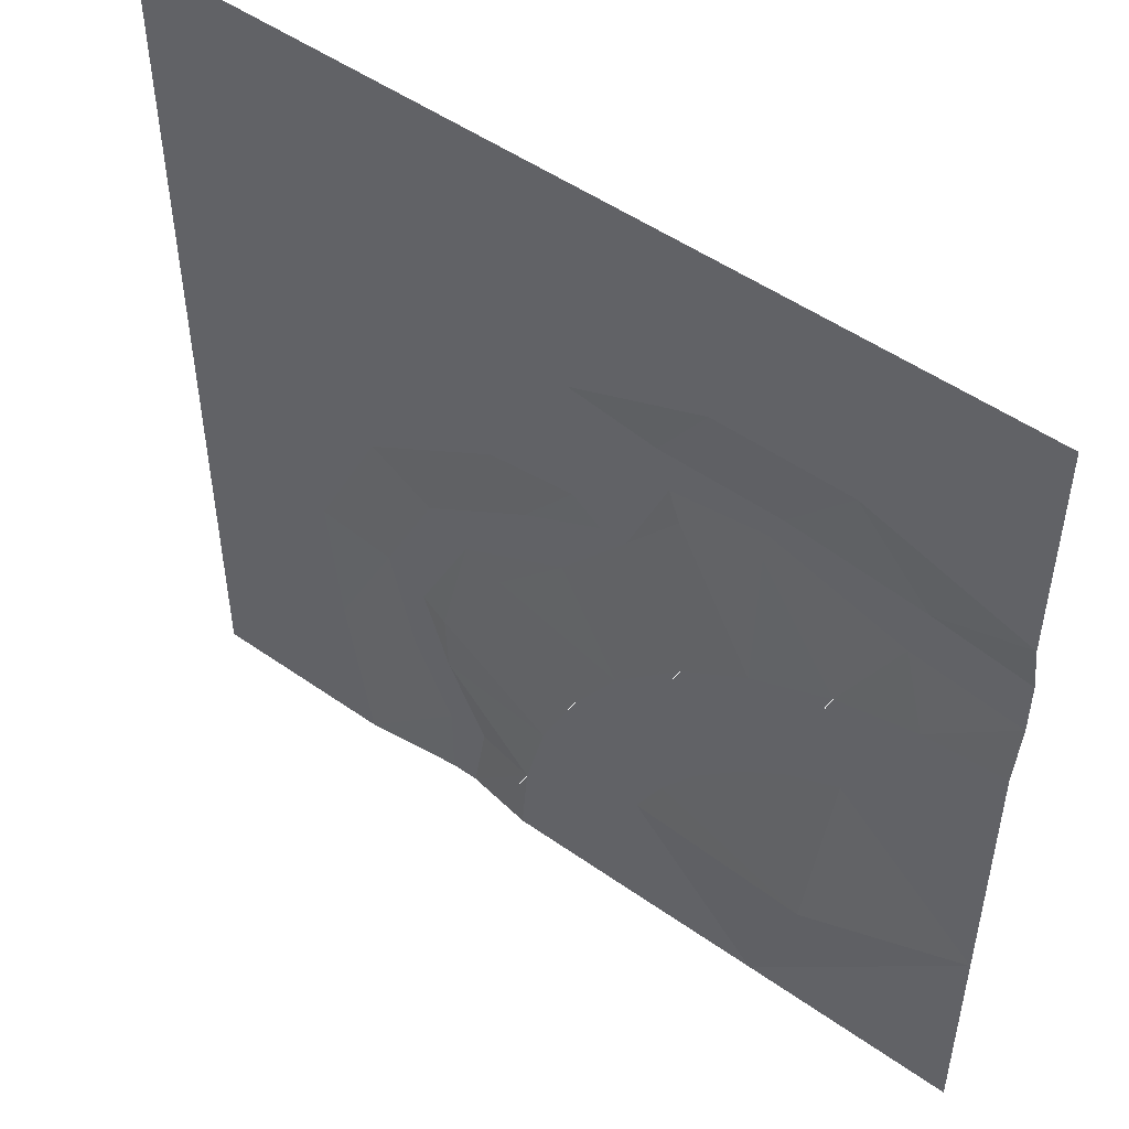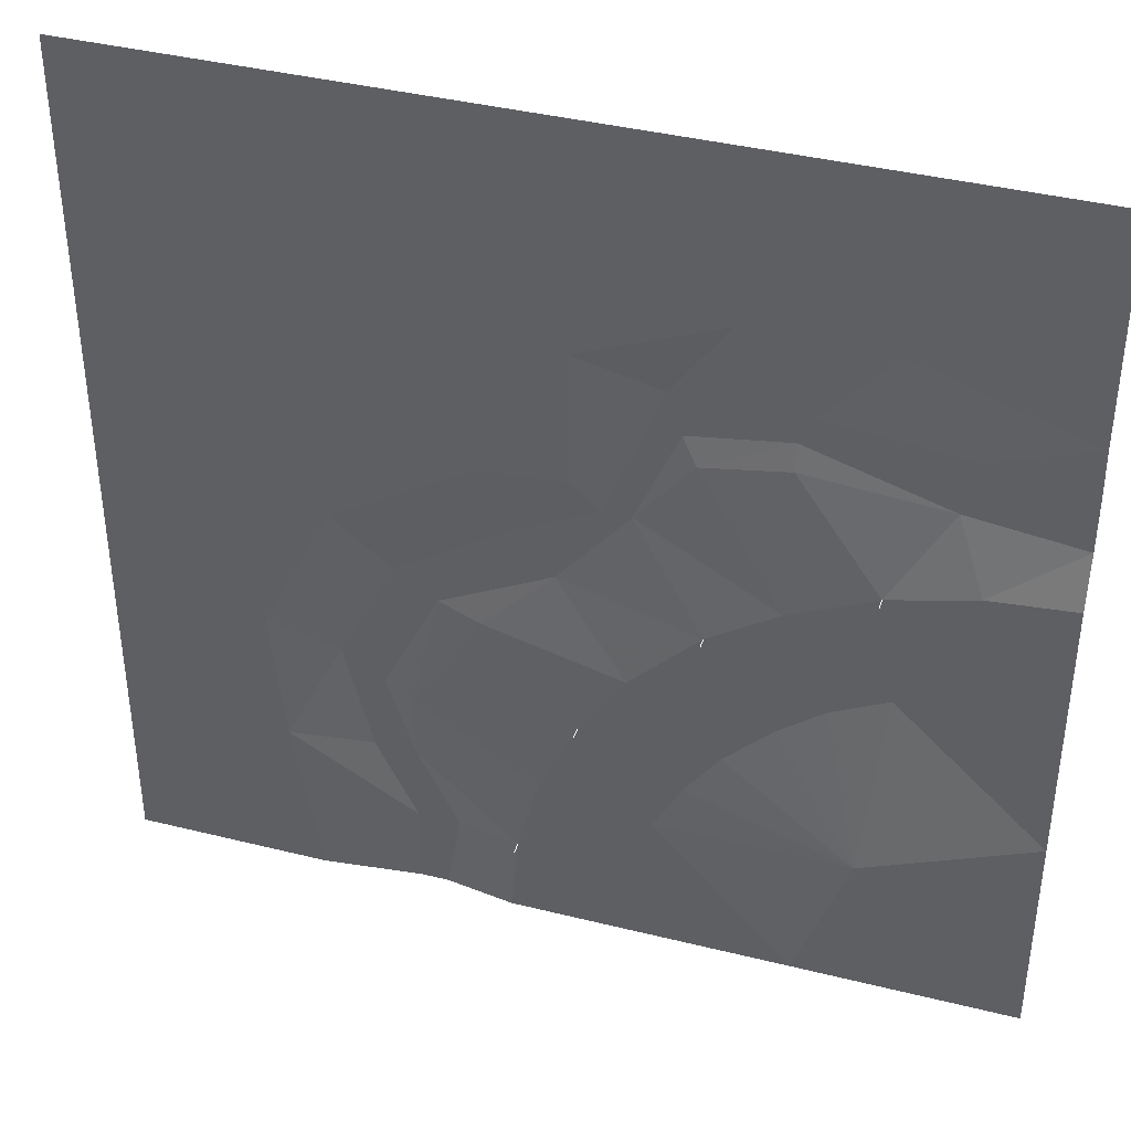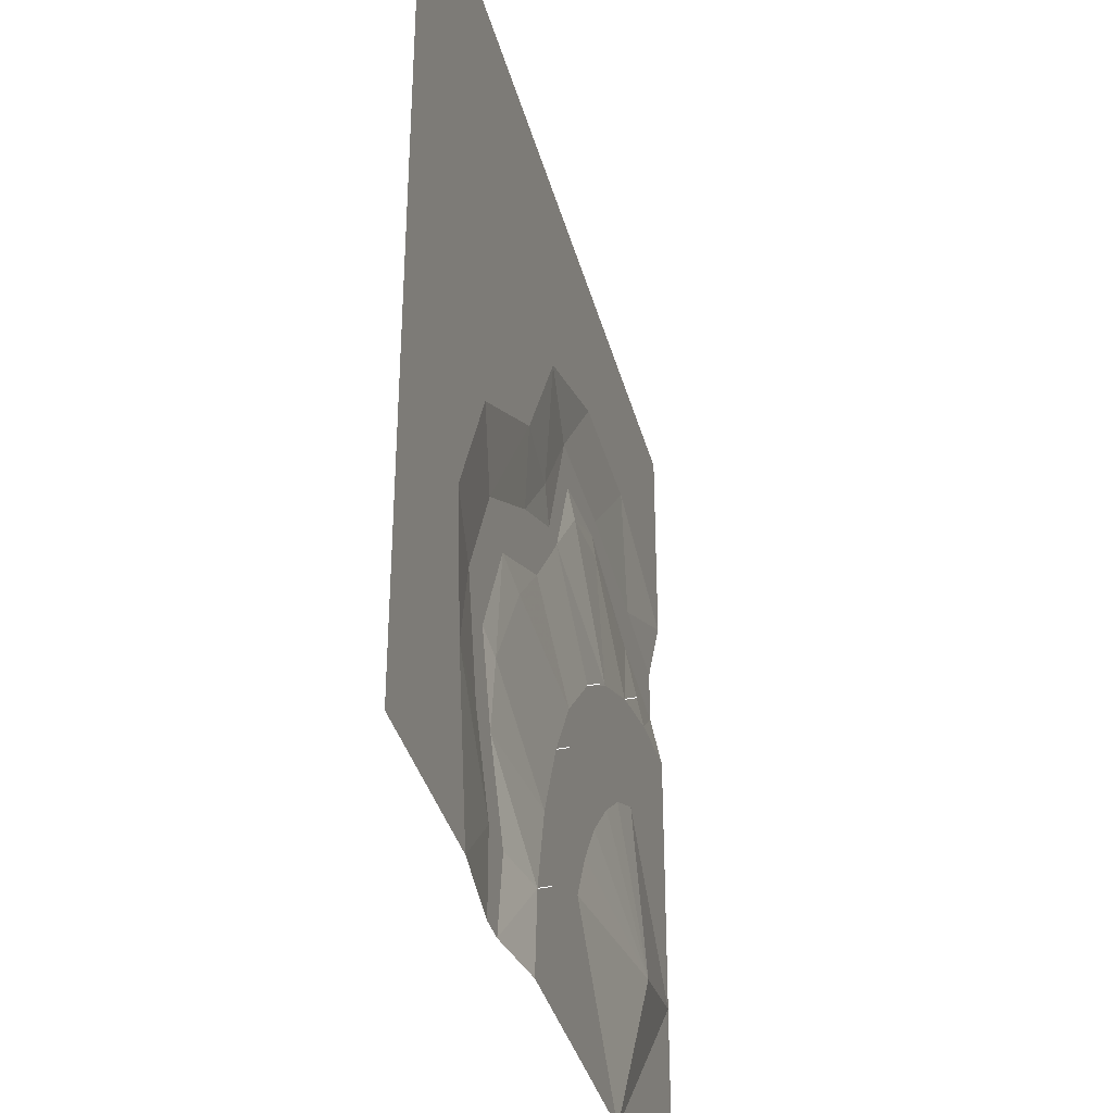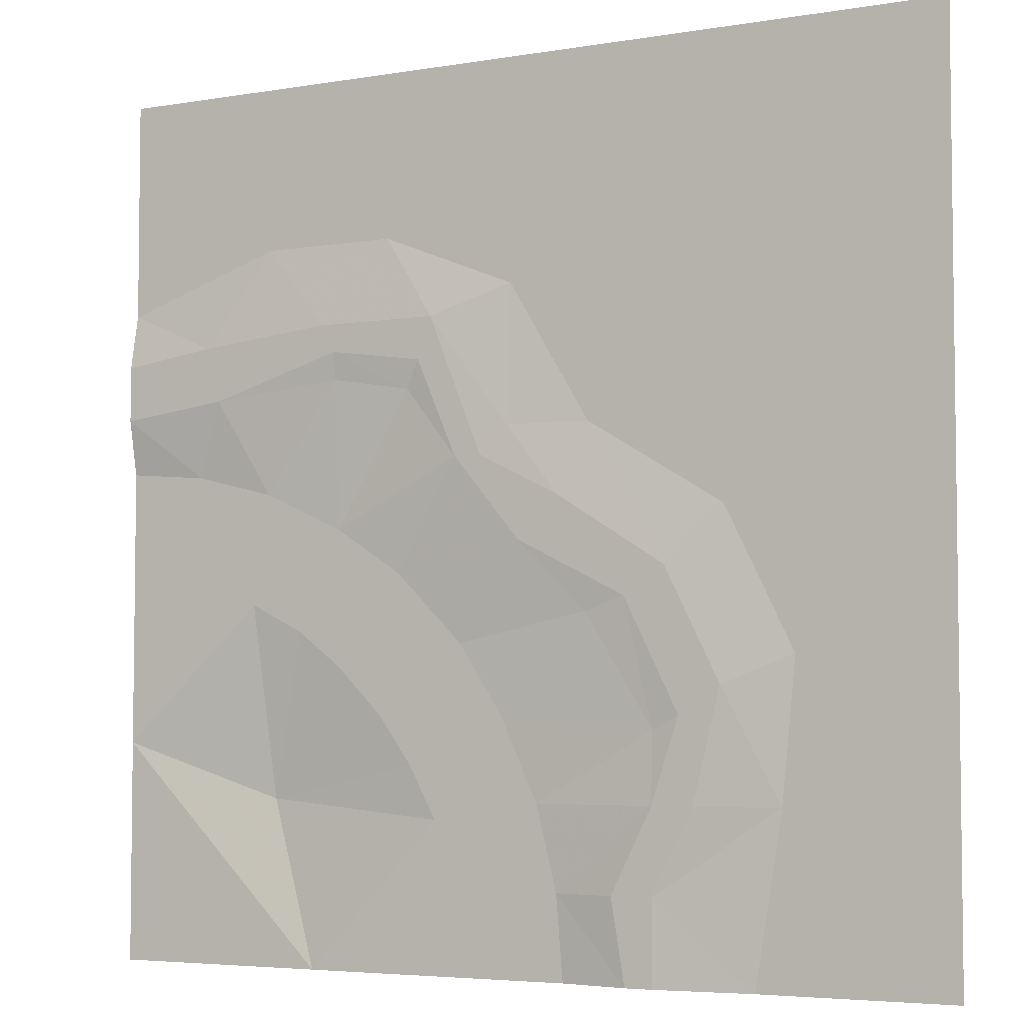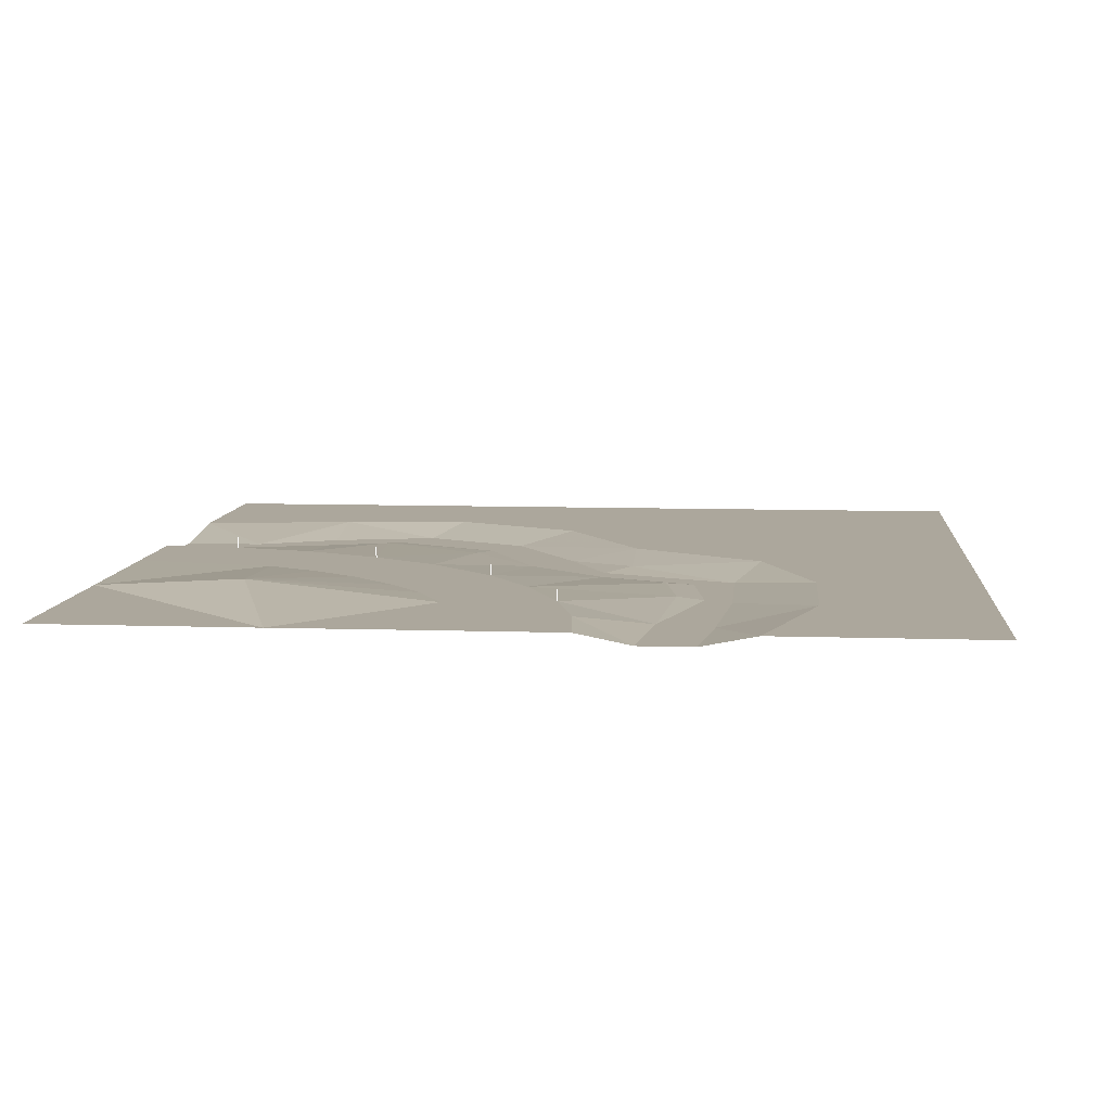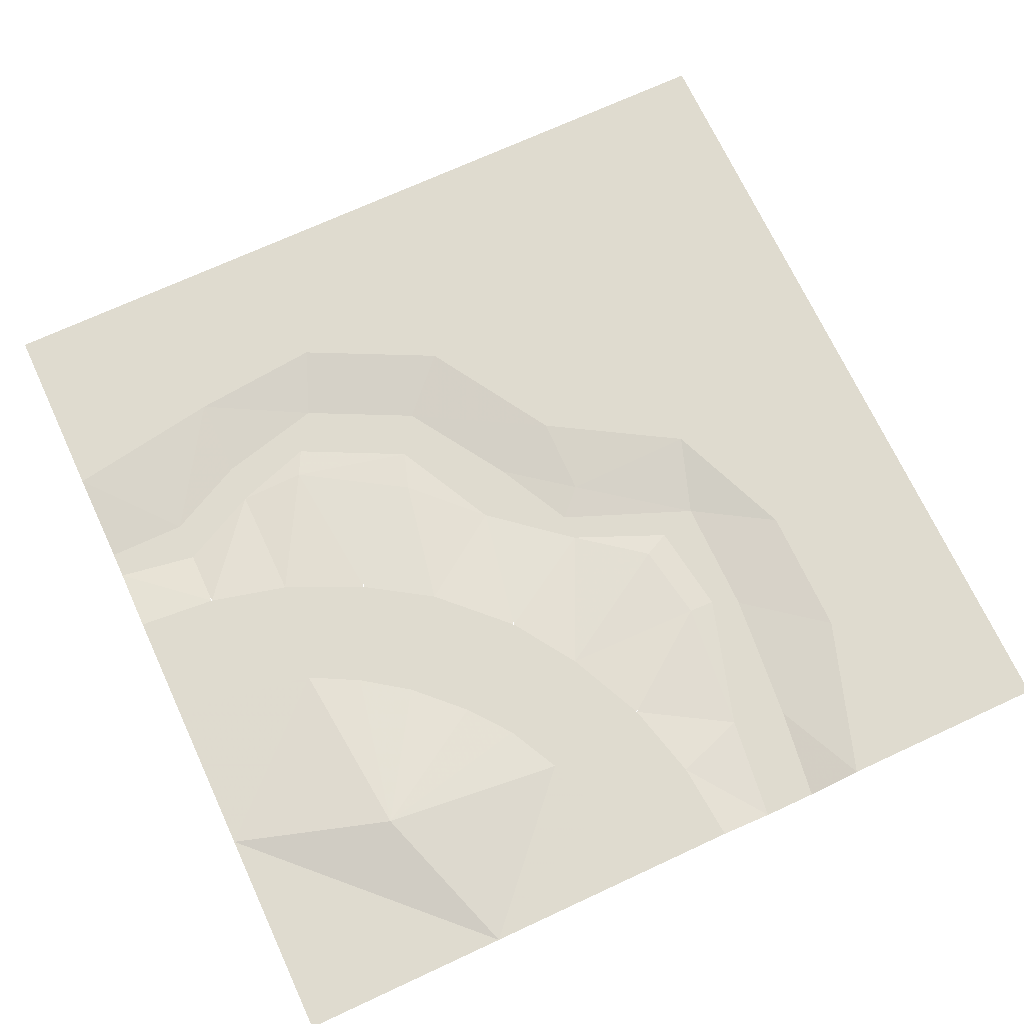
<metadata>
{"format":"obj","ext":"obj","renderer":"f3d","projection":"perspective","resolution":1024,"background":"white","views":[{"elev":50.2,"azim":37.8,"up":"+Y"},{"elev":39.7,"azim":17.2,"up":"+Y"},{"elev":-36.5,"azim":-75.6,"up":"+Y"},{"elev":-4.7,"azim":-151.6,"up":"+Y"},{"elev":8.4,"azim":95.3,"up":"+Z"},{"elev":70.5,"azim":65.1,"up":"+Z"}]}
</metadata>
<code>
o tiles1_39
v -0.256 -2.048 0.002
v -0.224 -1.664 0.002
v 0.288 -1.664 0.002
v 0.256 -2.048 0.002
v -0.128 -1.28 0.002
v 0.384 -1.36 0.002
v 0.048 -0.896 0.002
v 0.512 -1.12 0.002
v 0.256 -0.576 0.002
v 0.672 -0.896 0.002
v 0.576 -0.256 0.002
v 0.896 -0.672 0.002
v 0.896 -0.048 0.002
v 1.104 -0.512 0.002
v 1.28 0.128 0.002
v 1.36 -0.384 0.002
v 1.664 0.224 0.002
v 1.664 -0.288 0.002
v 2.048 0.256 0.002
v 2.048 -0.256 0.002
v -0.224 -1.664 0.05
v -0.224 -1.664 0.058
v 0.048 -0.896 0.05
v 0.048 -0.896 0.058
v 0.576 -0.256 0.05
v 0.576 -0.256 0.058
v 1.28 0.128 0.05
v 1.28 0.128 0.058
v 1.024 -2.048 0.001
v 1.28 -1.28 0.081
v 2.048 -1.024 0.001
v 2.048 -2.048 0.001
v -0.576 -2.048 -0.049
v -0.512 -1.664 -0.049
v -0.704 -1.28 -0.049
v -0.704 -0.96 -0.033
v -0.384 -0.448 -0.033
v -0.064 -0.128 -0.049
v 0.256 0.256 -0.049
v 0.512 0.576 -0.033
v 0.896 0.64 -0.033
v 1.536 0.576 -0.049
v 2.048 0.512 -0.049
v 0.896 0.768 -0.049
v 0.448 0.704 -0.049
v -0.576 -0.384 -0.049
v -0.832 -0.896 -0.049
v 1.6 0.832 -0.049
v 2.048 0.768 -0.049
v 0.96 0.896 -0.049
v 0.384 0.896 -0.049
v 0.128 0.256 -0.049
v -0.256 0.064 -0.049
v -0.768 -0.256 -0.049
v -1.024 -0.768 -0.049
v -0.896 -1.28 -0.049
v -0.704 -1.664 -0.049
v -0.704 -2.048 -0.049
v 0 0.384 -0.033
v -1.152 -2.048 0.001
v -1.28 -1.28 0.001
v -1.344 -0.64 0.001
v -1.024 0 0.001
v -0.384 0.384 0.001
v 0 1.024 0.001
v 0.64 1.28 0.001
v 1.28 1.28 0.001
v 2.048 1.024 0.001
v 1.024 2.048 0.001
v 2.048 2.048 0.001
v 0 2.048 0.001
v -1.024 1.024 0.001
v -2.048 0 0.001
v -2.048 -1.024 0.001
v -2.048 -2.048 0.001
v -2.048 1.024 0.001
v -2.048 2.048 0.001
v -1.024 2.048 0.001
l 2 21
l 21 22
l 7 23
l 23 24
l 11 25
l 25 26
l 15 27
l 27 28
f 1 2 3
f 3 4 1
f 3 2 5
f 5 6 3
f 6 5 7
f 7 8 6
f 8 7 9
f 9 10 8
f 10 9 11
f 11 12 10
f 12 11 13
f 13 14 12
f 14 13 15
f 15 16 14
f 16 15 17
f 17 18 16
f 18 17 19
f 19 20 18
f 4 3 6
f 6 29 4
f 29 6 30
f 6 8 30
f 8 10 30
f 10 12 30
f 12 14 30
f 14 16 30
f 30 16 31
f 30 31 29
f 31 16 18
f 18 20 31
f 29 31 32
f 2 1 33
f 2 33 34
f 2 34 35
f 5 2 35
f 5 35 36
f 7 5 36
f 7 36 37
f 9 7 37
f 9 37 38
f 11 9 38
f 11 38 39
f 13 11 39
f 13 39 40
f 13 40 41
f 15 13 41
f 15 41 42
f 17 15 42
f 17 42 43
f 19 17 43
f 42 41 44
f 44 41 40
f 40 45 44
f 45 40 39
f 38 37 46
f 46 37 36
f 36 47 46
f 47 36 35
f 43 42 48
f 48 49 43
f 42 44 50
f 50 48 42
f 50 44 45
f 45 51 50
f 45 39 52
f 52 51 45
f 52 39 38
f 38 53 52
f 53 38 46
f 46 54 53
f 54 46 47
f 47 55 54
f 55 47 35
f 35 56 55
f 56 35 34
f 34 57 56
f 57 34 33
f 33 58 57
f 52 53 59
f 52 59 51
f 57 58 60
f 57 60 61
f 56 57 61
f 55 56 61
f 55 61 62
f 54 55 62
f 54 62 63
f 54 63 64
f 53 54 64
f 59 53 64
f 59 64 65
f 51 59 65
f 51 65 66
f 50 51 66
f 50 66 67
f 48 50 67
f 48 67 68
f 49 48 68
f 68 67 69
f 69 70 68
f 67 66 71
f 71 69 67
f 66 65 71
f 65 64 63
f 63 72 65
f 63 62 73
f 62 61 74
f 74 73 62
f 61 60 75
f 75 74 61
f 63 73 76
f 76 72 63
f 72 76 77
f 77 78 72
f 72 78 71
f 71 65 72

</code>
